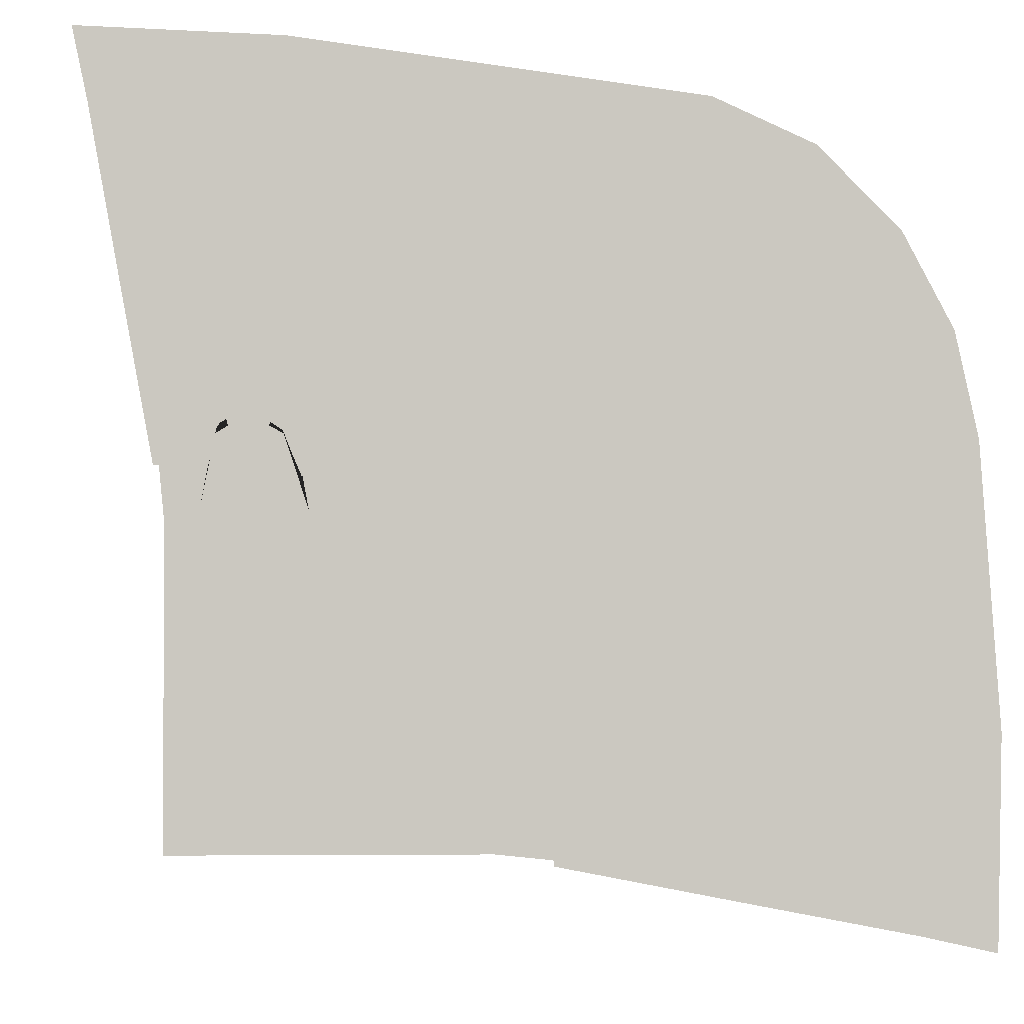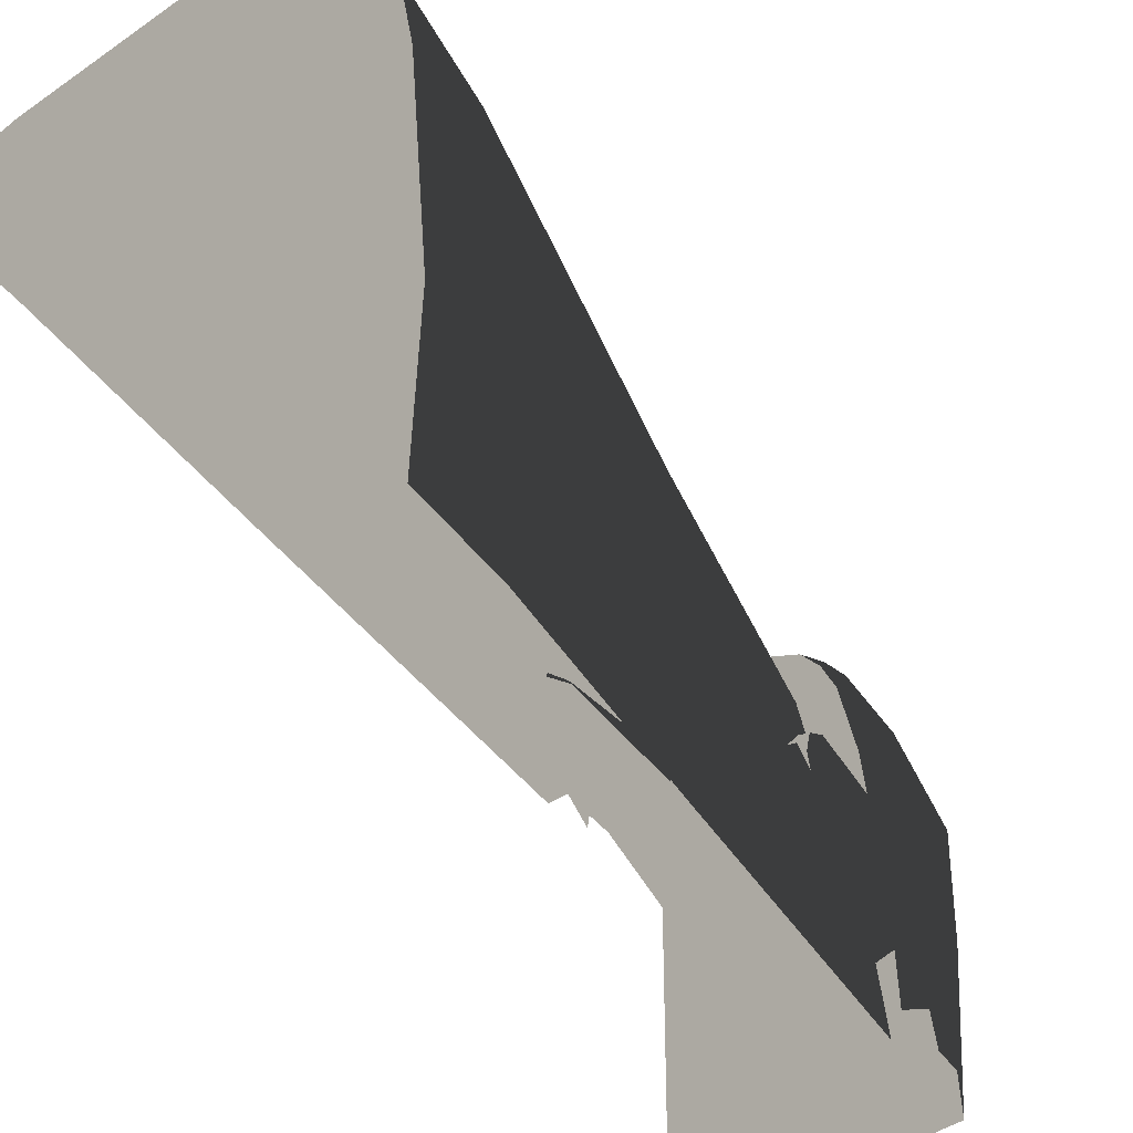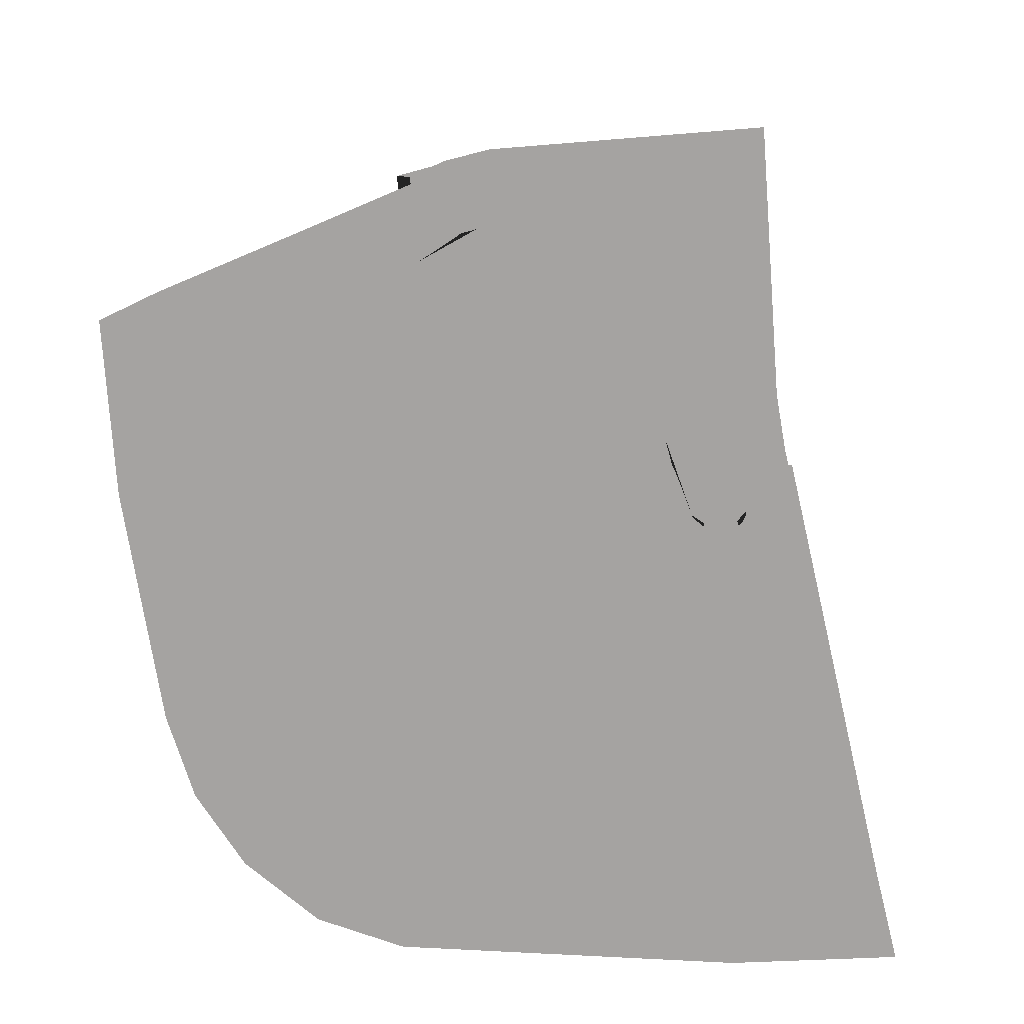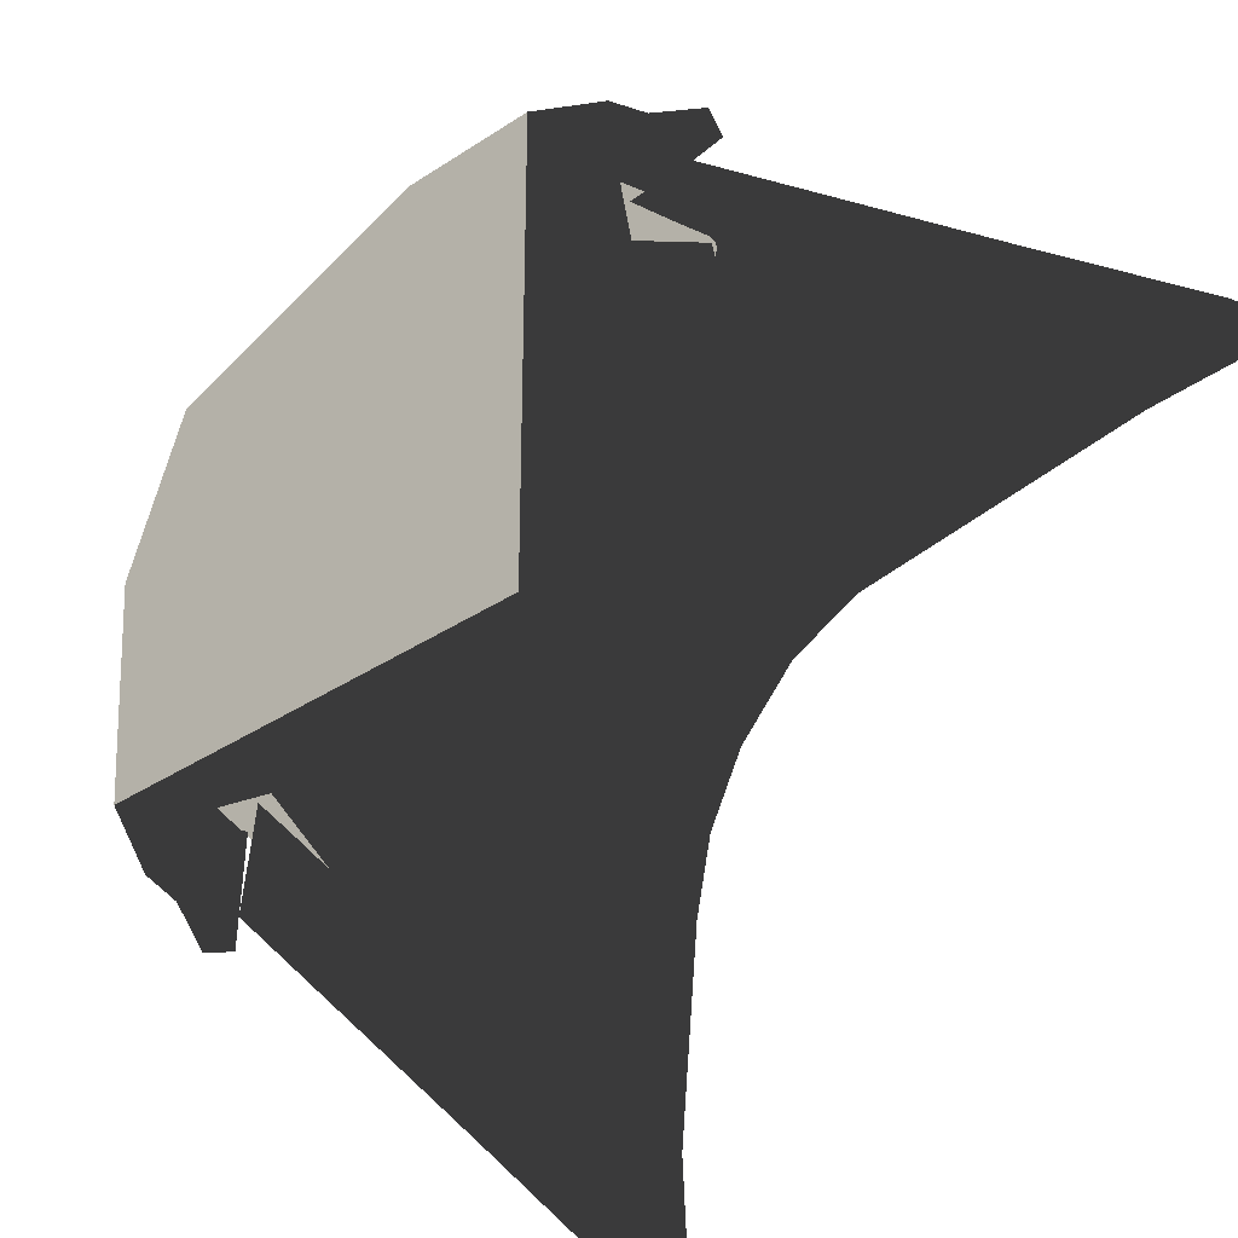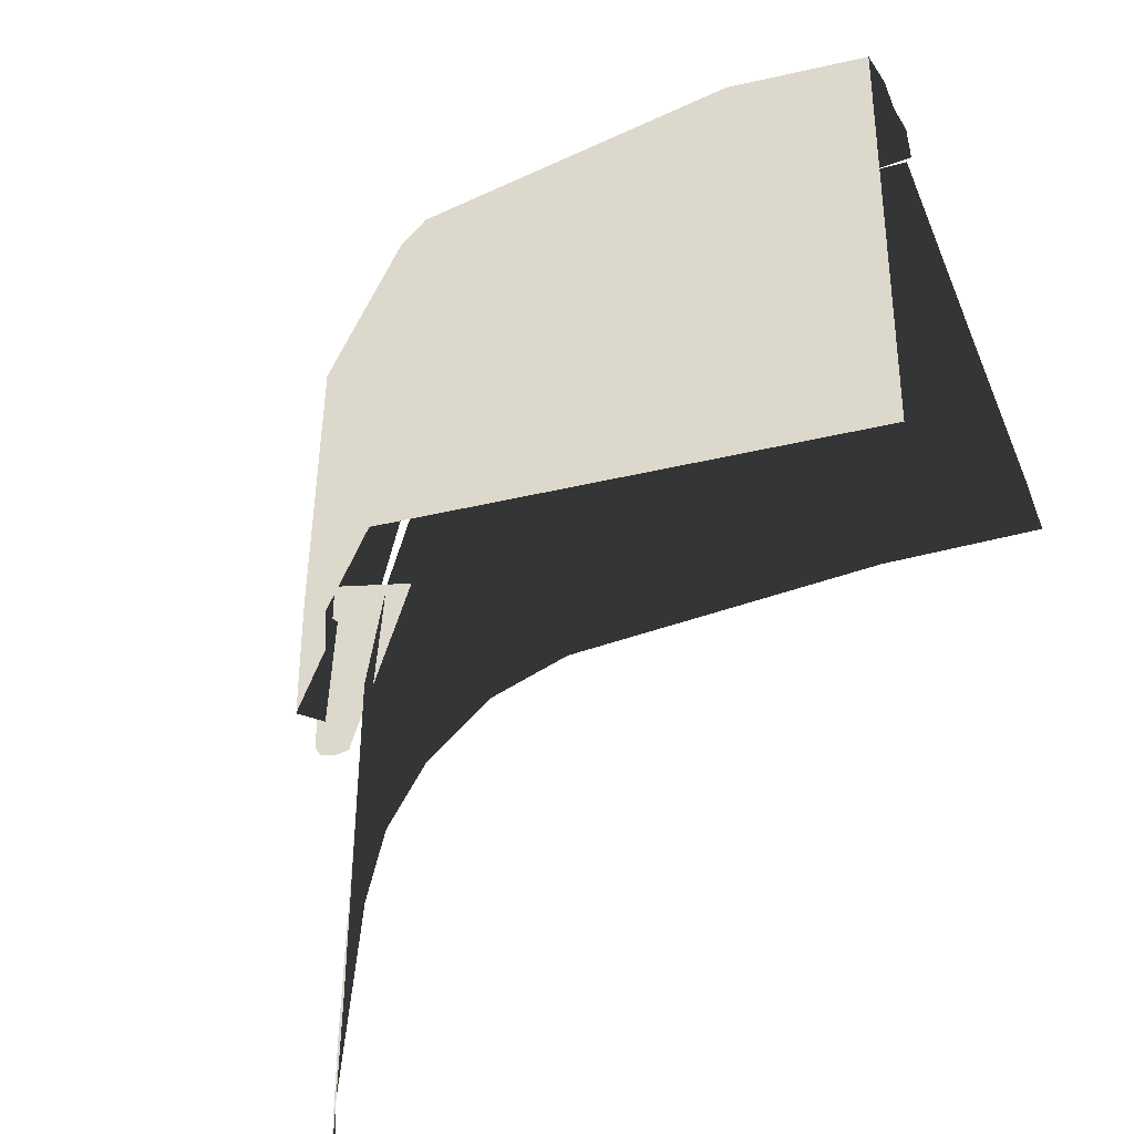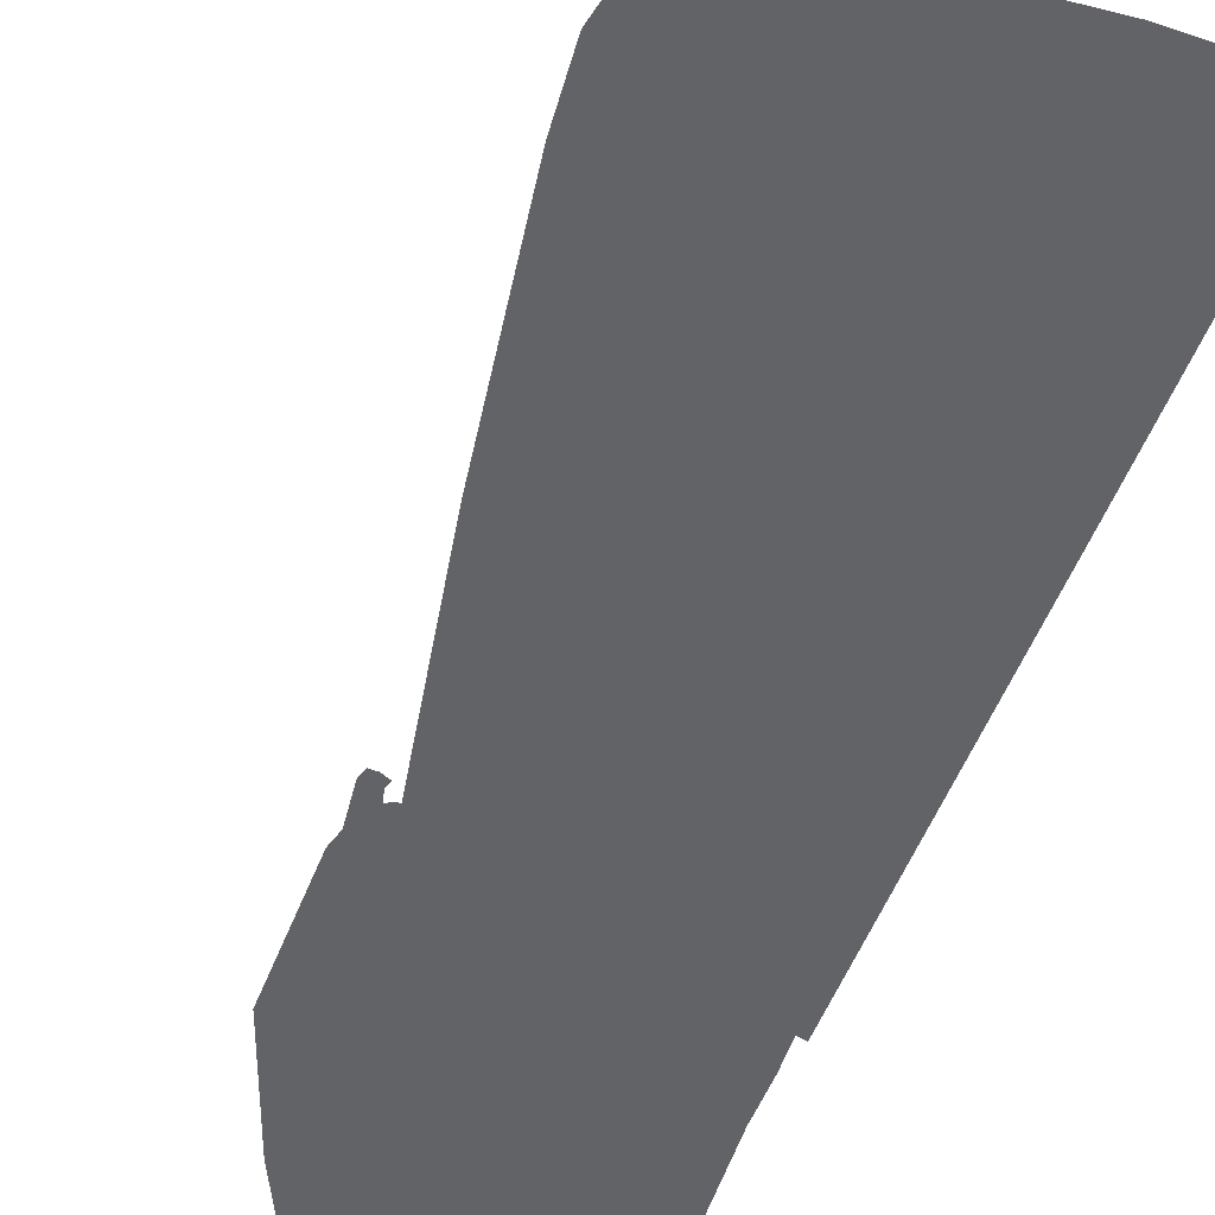
<metadata>
{"format":"obj","ext":"obj","renderer":"f3d","projection":"perspective","resolution":1024,"background":"white","views":[{"elev":-2.1,"azim":-2.5,"up":"+Z"},{"elev":-36.1,"azim":47.0,"up":"+Z"},{"elev":-73.1,"azim":-175.4,"up":"+Y"},{"elev":-32.7,"azim":-136.7,"up":"+Z"},{"elev":-41.3,"azim":-163.8,"up":"+Z"},{"elev":47.8,"azim":-147.6,"up":"+Z"}]}
</metadata>
<code>
g wall_Cliff_C1
v 1.049 0.9458 -0.5035
v 1.134 0.6776 -0.5035
v 1.144 0.688 -0.1144
v 1.05 0.9387 -0.1259
v 0.7821 1.612 -0.1743
v 0.7854 1.609 -0.5035
v 0.4525 2.462 -0.5035
v 0.4211 2.462 -0.2948
v 1.007 0.937 0.3709
v 1.105 0.6776 0.407
v 1.062 0.6781 0.6014
v 0.7277 1.622 0.2516
v 0.256 2.462 0.353
v 0.9742 0.9443 0.541
v 0.8777 0.9516 0.6961
v 0.9691 0.6786 0.778
v 0.8171 0.6791 0.9317
v 0.4767 1.62 0.6391
v 0.748 0.959 0.8226
v 0.5915 0.9663 0.909
v 0.6297 0.6796 1.017
v -0.1267 0.6776 1.119
v -0.169 1.623 0.7496
v -0.1942 2.462 0.434
v -0.5036 2.462 0.4525
v -0.5036 1.609 0.7854
v -0.5036 0.9458 1.049
v -0.5036 0.6776 1.134
v -0.1395 0.9318 1.018
v -0.1852 2.235 0.5134
v -0.2168 2.192 0.5286
v -0.209 2.192 0.5571
v -0.2 2.235 0.5787
v -0.1335 2.479 0.3458
v -0.2168 2.192 0.5856
v -0.158 2.479 0.476
v -0.2638 2.178 0.589
v -0.3695 2.479 0.476
v -0.3275 2.235 0.5787
v -0.3107 2.192 0.5856
v -0.3941 2.479 0.3458
v -0.3186 2.192 0.5571
v -0.3424 2.235 0.5134
v -0.3107 2.192 0.5286
v 0.6373 2.034 -0.2715
v 0.6525 1.991 -0.2399
v 0.681 1.991 -0.2477
v 0.7026 2.034 -0.2567
v 0.3732 2.479 -0.3232
v 0.7095 1.991 -0.2399
v 0.5035 2.479 -0.2987
v 0.713 1.977 -0.1929
v 0.5035 2.479 -0.08719
v 0.7026 2.034 -0.1292
v 0.7095 1.991 -0.146
v 0.3732 2.479 -0.06262
v 0.681 1.991 -0.1381
v 0.6373 2.034 -0.1143
v 0.6525 1.991 -0.146
v -0.5035 2.421 0.584
v -0.2284 2.37 0.5215
v -0.5035 2.387 0.5453
v -0.2354 2.409 0.5553
v -0.5035 2.559 0.4847
v 0.1286 2.422 0.4874
v 0.1294 2.36 0.4737
v -0.2363 2.617 0.4571
v -0.5035 2.647 0.4533
v 0.3667 2.434 0.3863
v 0.358 2.368 0.38
v 0.418 2.361 0.3175
v 0.1024 2.617 0.4148
v -0.2646 2.821 0.3206
v -0.5035 2.816 0.3243
v -0.5035 2.816 -0.5035
v 0.262 2.793 0.1893
v 0.3599 2.644 0.3096
v 0.424 2.429 0.3233
v 0.4658 2.425 0.2427
v 0.4634 2.355 0.2402
v 0.5042 2.362 0.07245
v 0.3398 2.82 -0.1127
v 0.3231 2.816 -0.5035
v 0.4533 2.647 -0.5035
v 0.4779 2.648 0.02214
v 0.4644 2.619 -0.3087
v 0.5737 2.444 -0.2923
v 0.4847 2.559 -0.5035
v 0.584 2.421 -0.5035
v 0.5453 2.387 -0.5035
v 0.5344 2.386 -0.2709
v 0.5065 2.433 0.06565
g wall_Cliff_C1_0
f 3 2 1
f 4 3 1
f 5 4 1
f 6 5 1
f 6 7 5
f 5 7 8
f 4 9 3
f 4 5 9
f 9 10 3
f 11 10 9
f 5 8 12
f 5 12 9
f 8 13 12
f 14 11 9
f 14 9 12
f 11 14 15
f 15 14 12
f 16 11 15
f 17 16 15
f 13 18 12
f 18 15 12
f 19 17 15
f 19 15 18
f 17 19 20
f 20 19 18
f 21 17 20
f 22 21 20
f 23 18 13
f 24 23 13
f 24 25 23
f 25 26 23
f 26 27 23
f 27 28 22
f 20 18 29
f 18 23 29
f 29 22 20
f 29 27 22
f 27 29 23
f 32 31 30
f 32 30 33
f 33 30 34
f 33 35 32
f 34 36 33
f 37 35 33
f 33 36 38
f 37 33 39
f 38 39 33
f 39 40 37
f 38 41 39
f 42 40 39
f 43 39 41
f 42 39 43
f 43 44 42
f 47 46 45
f 47 45 48
f 48 45 49
f 48 50 47
f 49 51 48
f 52 50 48
f 48 51 53
f 52 48 54
f 53 54 48
f 54 55 52
f 53 56 54
f 57 55 54
f 58 54 56
f 57 54 58
f 58 59 57
f 62 61 60
f 61 63 60
f 60 63 64
f 63 61 65
f 61 66 65
f 64 63 67
f 68 64 67
f 65 66 69
f 66 70 69
f 69 70 71
f 63 65 72
f 67 63 72
f 65 69 72
f 67 73 68
f 67 72 73
f 73 74 68
f 73 75 74
f 73 72 76
f 75 73 76
f 69 77 72
f 72 77 76
f 78 69 71
f 78 77 69
f 79 78 71
f 79 77 78
f 80 79 71
f 79 80 81
f 82 75 76
f 83 75 82
f 83 82 84
f 77 85 76
f 79 85 77
f 85 82 76
f 82 86 84
f 85 86 82
f 86 85 87
f 88 84 86
f 87 88 86
f 89 88 87
f 90 89 87
f 91 90 87
f 81 91 87
f 92 79 81
f 92 85 79
f 85 92 87
f 92 81 87

</code>
